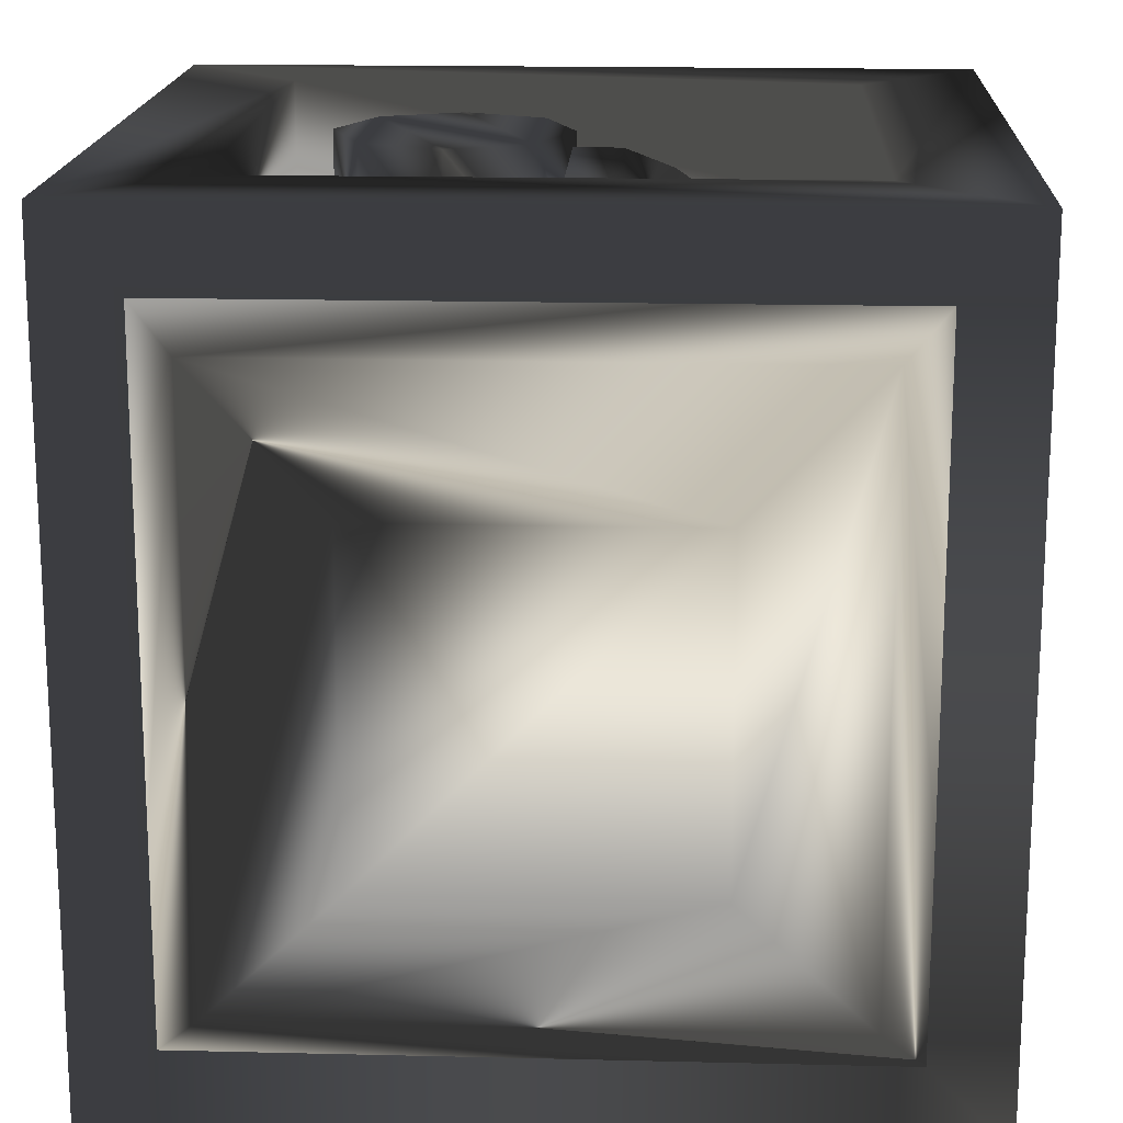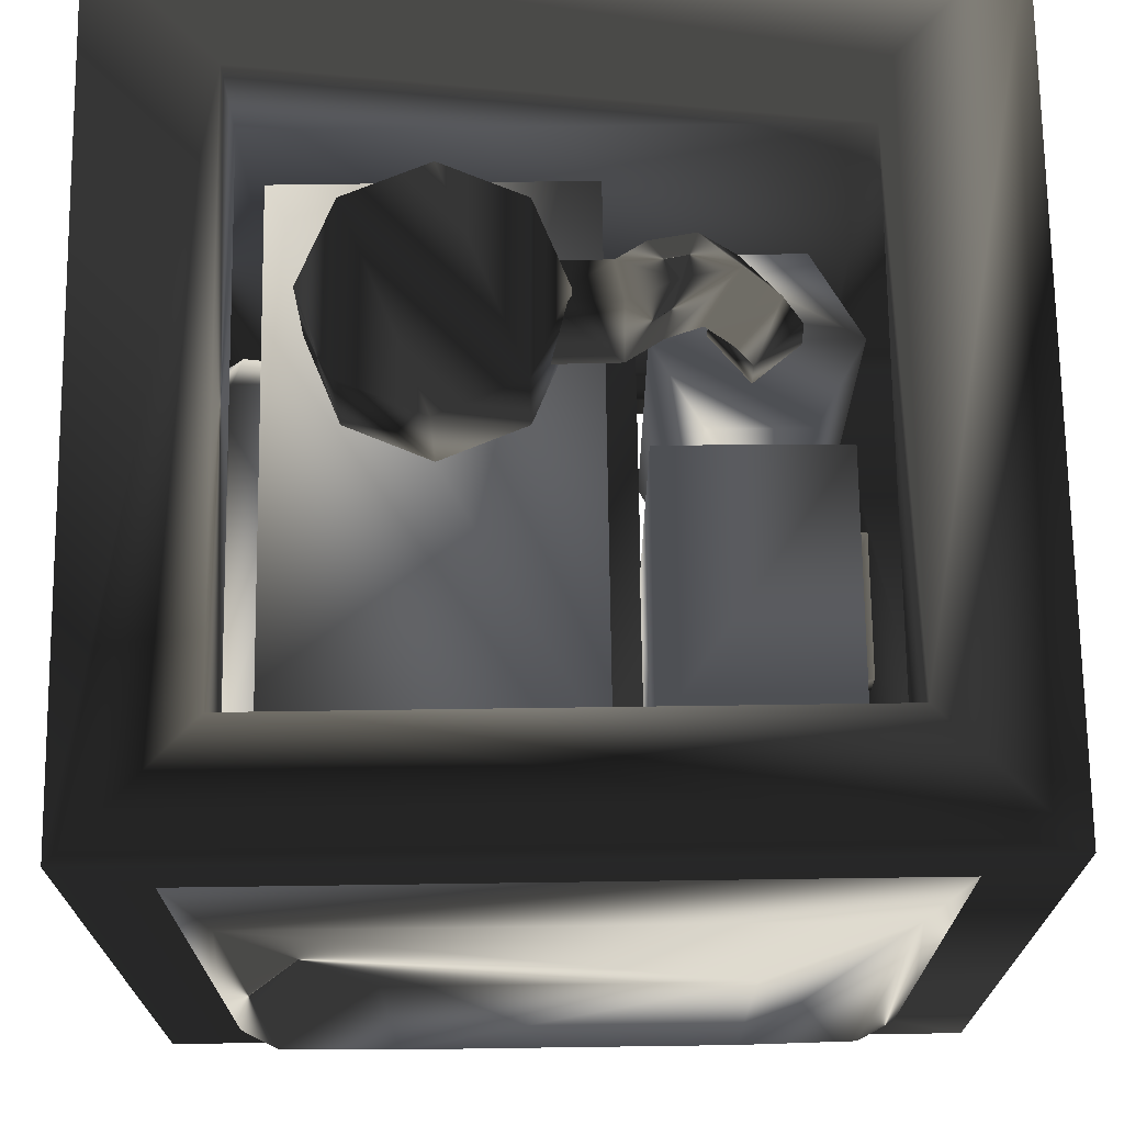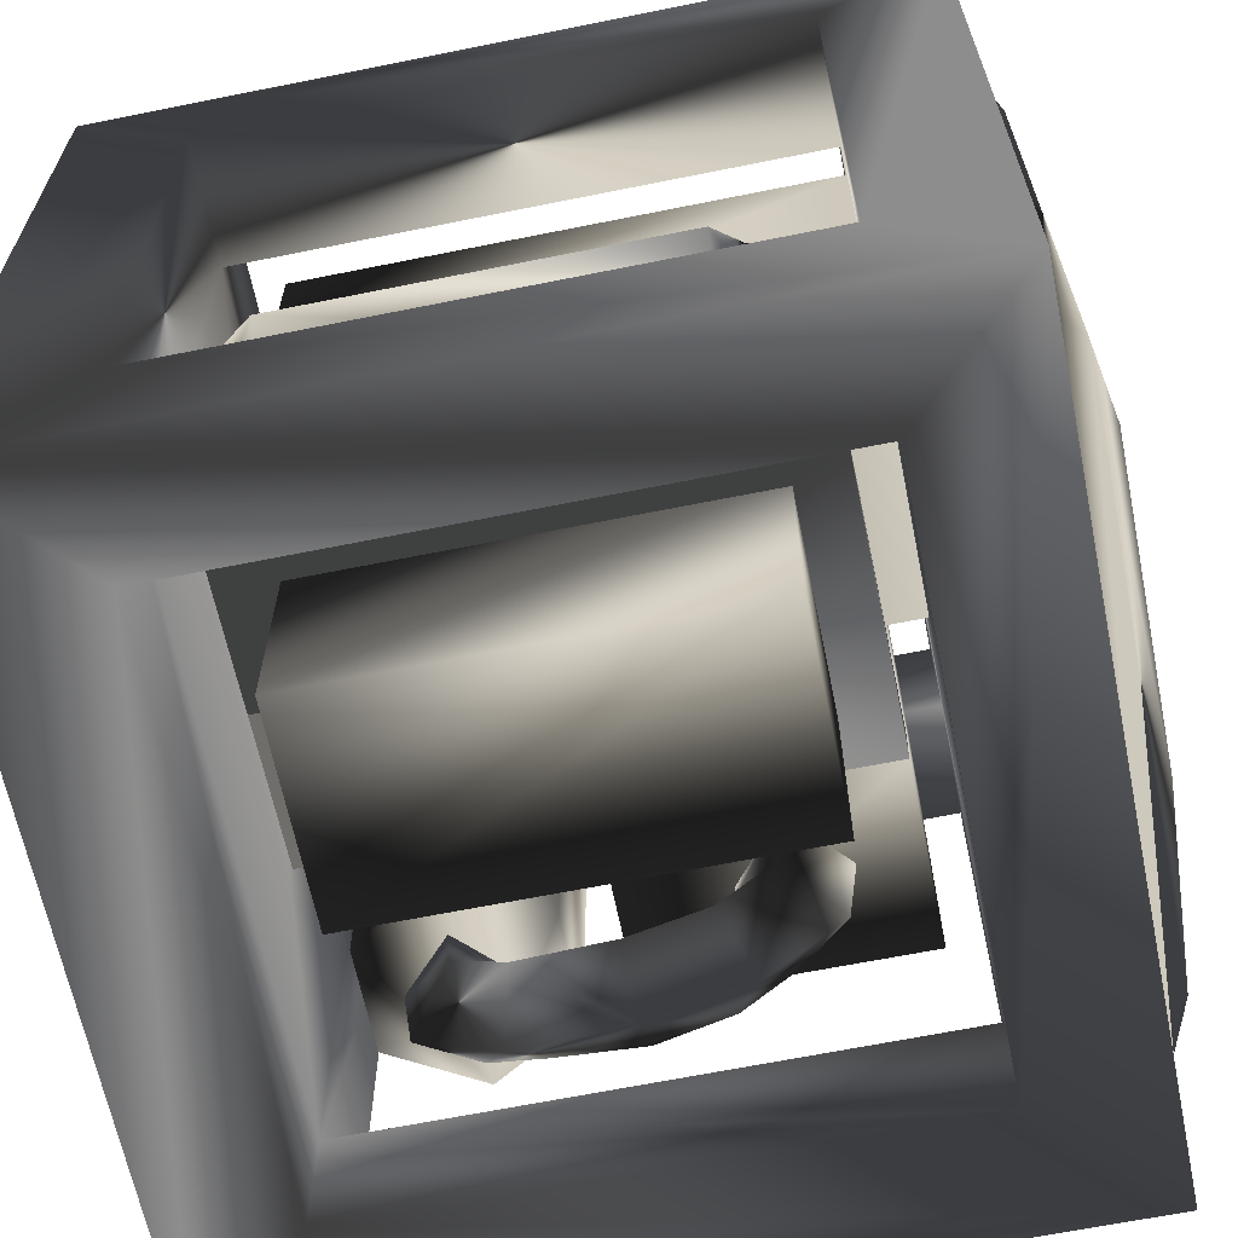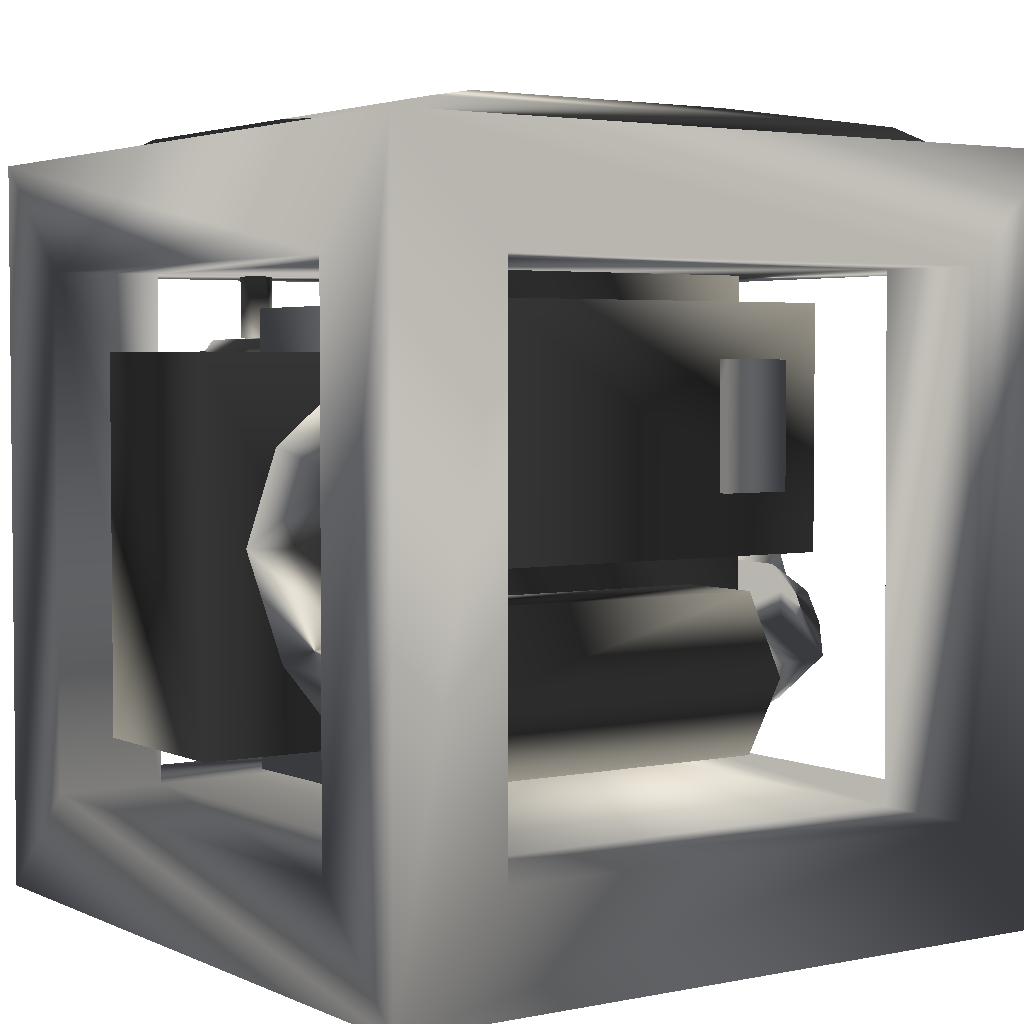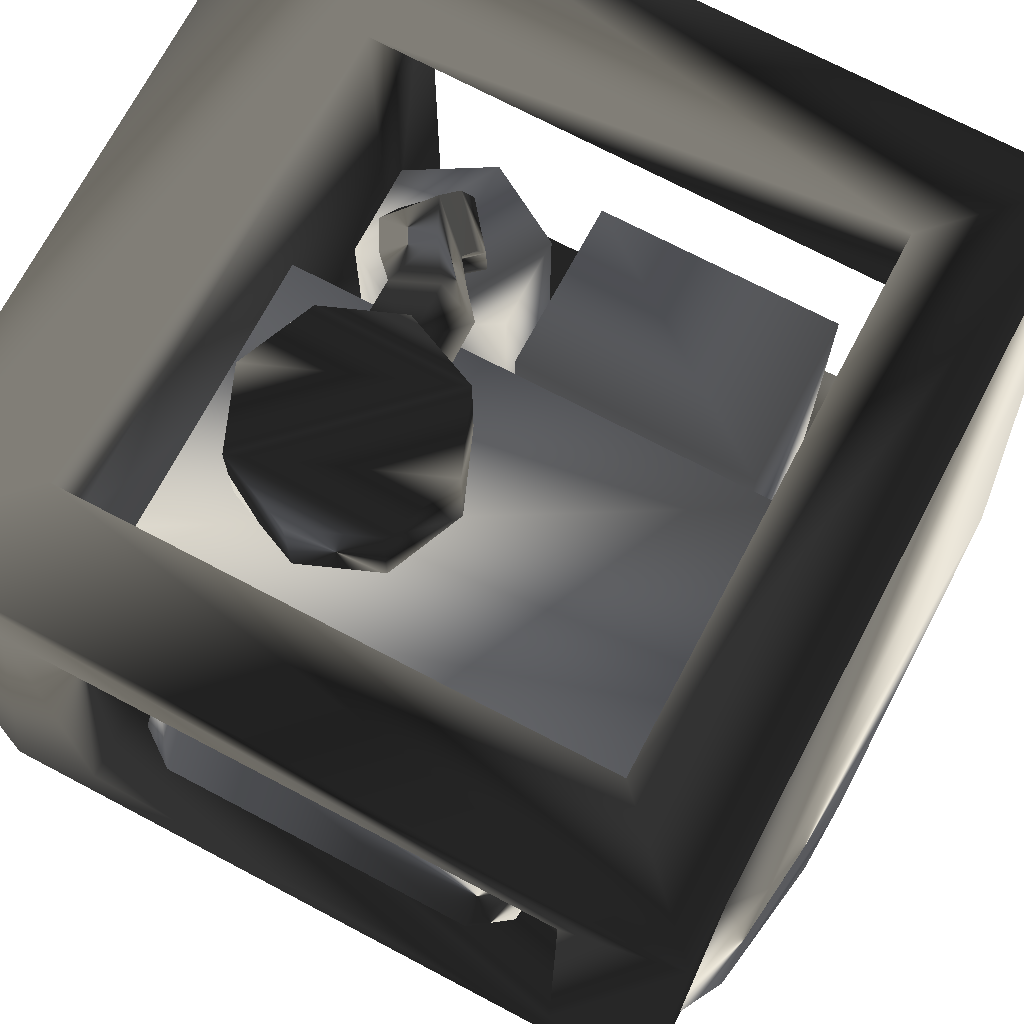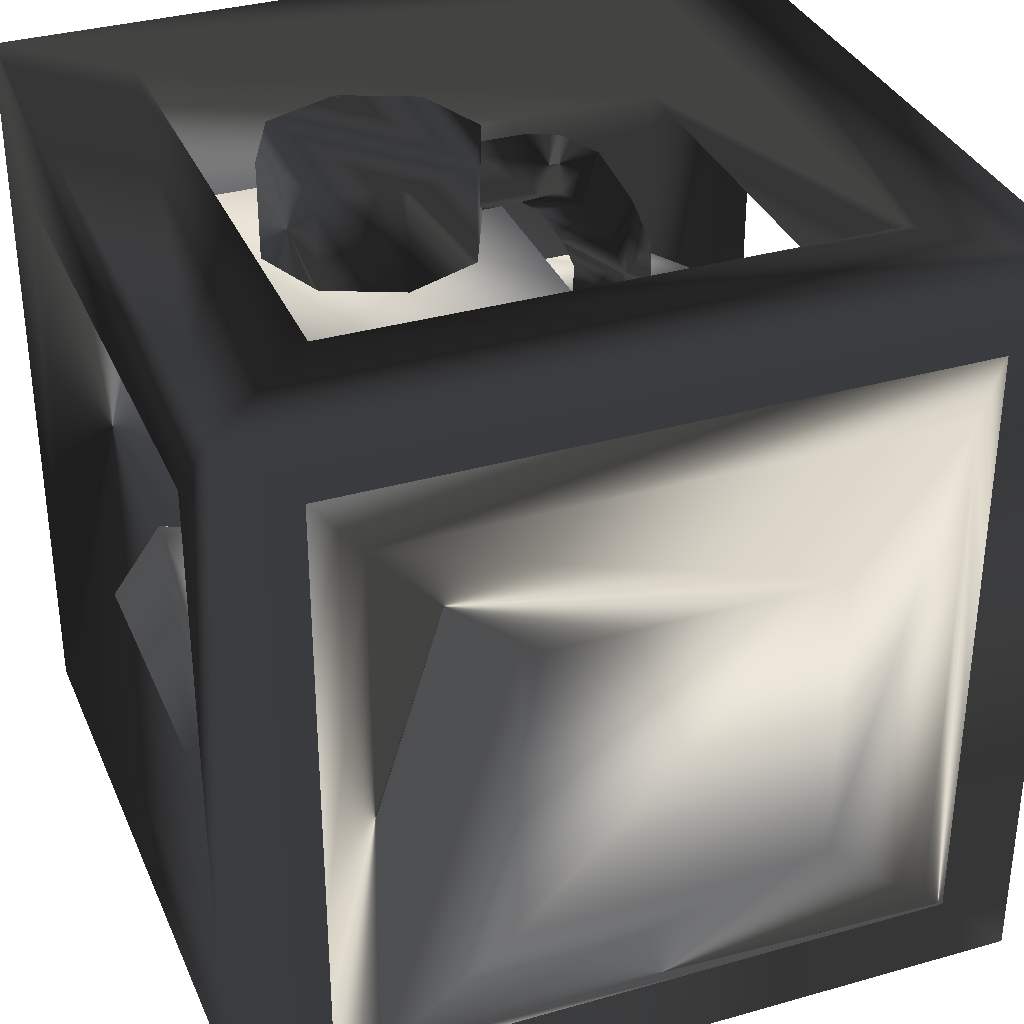
<metadata>
{"format":"obj","ext":"obj","renderer":"f3d","projection":"perspective","resolution":1024,"background":"white","views":[{"elev":17.0,"azim":-177.2,"up":"+Z"},{"elev":71.2,"azim":179.2,"up":"+Z"},{"elev":-64.6,"azim":101.5,"up":"+Z"},{"elev":3.3,"azim":-124.4,"up":"+Y"},{"elev":71.7,"azim":117.8,"up":"+Z"},{"elev":34.2,"azim":158.9,"up":"+Z"}]}
</metadata>
<code>
g obj_logicgate_on
v -0.5 -0.5 0.5
v 0.5 -0.5 0.5
v -0.5 0.5 0.5
v 0.5 0.5 0.5
v -0.5 0.5 -0.5
v 0.5 0.5 -0.5
v -0.5 -0.5 -0.5
v 0.5 -0.5 -0.5
v -0.35 0.35 -0.5
v 0.35 0.35 -0.5
v 0.35 -0.35 -0.5
v -0.35 -0.35 -0.5
v -0.5 -0.35 -0.35
v -0.5 -0.35 0.35
v -0.5 0.35 0.35
v -0.5 0.35 -0.35
v 0.5 -0.35 -0.35
v 0.5 -0.35 0.35
v 0.5 0.35 -0.35
v 0.5 0.35 0.35
v -0.35 -0.35 0.5
v 0.35 -0.35 0.5
v 0.35 0.35 0.5
v -0.35 0.35 0.5
v -0.3487 0.351 -0.35
v 0.3477 0.351 -0.35
v 0.35 -0.35 -0.35
v -0.35 -0.35 -0.35
v -0.35 -0.35 0.35
v -0.3493 0.351 0.3464
v 0.35 -0.35 0.35
v 0.35 0.351 0.35
v -0.35 -0.5 0.35
v 0.35 -0.5 0.35
v -0.35 -0.5 -0.35
v 0.35 -0.5 -0.35
v 0.3174 -0.2847 0.3489
v 0.3174 -0.2847 -0.03477
v 0.3174 0.356 0.3489
v 0.3174 0.356 -0.03477
v -0.04741 0.356 0.3489
v -0.04741 0.356 -0.03477
v -0.04741 -0.2847 0.3489
v -0.04741 -0.2847 -0.03477
v -0.3202 0.3064 0.2498
v -0.3202 0.3064 -0.2401
v -0.3202 -0.01383 0.2498
v -0.3202 -0.01383 -0.2401
v -0.09699 0.3054 -0.2401
v -0.09608 -0.01383 -0.2398
v -0.09578 -0.01556 0.2501
v -0.09412 0.3063 0.2501
v 0.2156 -0.2589 -0.2158
v 0.2156 -0.2589 -0.4852
v 0.2156 0.2434 -0.2158
v 0.2156 0.2434 -0.4852
v -0.03922 0.2434 -0.2158
v -0.03922 0.2434 -0.4852
v -0.03922 -0.2589 -0.2158
v -0.03922 -0.2589 -0.4852
v -0.1613 -0.2756 0.1741
v -0.284 -0.2756 0.1741
v -0.3454 -0.1693 0.1741
v -0.284 -0.06309 0.1741
v -0.1613 -0.06309 0.1741
v -0.09999 -0.1693 0.1741
v -0.1613 -0.2756 -0.3096
v -0.284 -0.2756 -0.3096
v -0.3454 -0.1693 -0.3096
v -0.284 -0.06309 -0.3096
v -0.1613 -0.06309 -0.3096
v -0.09999 -0.1693 -0.3096
v 0.2596 -0.3276 -0.1821
v 0.2596 0.3037 -0.1821
v 0.2596 0.3037 -0.2401
v 0.2596 -0.3276 -0.2401
v -0.09699 -0.325 -0.1818
v -0.09699 0.3063 -0.1818
v -0.0977 -0.325 -0.2398
v -0.09699 0.3054 -0.2401
v 0.3999 -0.2305 -0.2798
v 0.2897 -0.2305 -0.244
v 0.2897 -0.2305 -0.1282
v 0.3999 -0.2305 -0.0924
v 0.4679 -0.2305 -0.1861
v 0.3883 -0.2822 -0.244
v 0.3201 -0.2822 -0.2219
v 0.3201 -0.2822 -0.1502
v 0.3883 -0.2822 -0.1281
v 0.4304 -0.2822 -0.186
v 0.3694 -0.302 -0.186
v 0.3999 0.2109 -0.2798
v 0.2897 0.2109 -0.244
v 0.2897 0.2109 -0.1282
v 0.3999 0.2109 -0.0924
v 0.4679 0.2109 -0.1861
v 0.3883 0.2625 -0.244
v 0.3201 0.2625 -0.2219
v 0.3201 0.2625 -0.1502
v 0.3883 0.2625 -0.1281
v 0.4304 0.2625 -0.186
v 0.3693 0.2643 -0.1606
v 0.3945 0.2643 -0.1847
v 0.3693 0.3608 -0.1606
v 0.3945 0.3608 -0.1847
v 0.3453 0.3608 -0.1858
v 0.3704 0.3608 -0.2098
v 0.3453 0.2643 -0.1858
v 0.3704 0.2643 -0.2098
v -0.2253 0.2335 0.09463
v -0.2256 0.2335 0.1899
v -0.159 0.2335 0.09506
v -0.1593 0.2335 0.1904
v -0.159 0.06696 0.09506
v -0.1593 0.06696 0.1904
v -0.2253 0.06696 0.09463
v -0.2256 0.06696 0.1899
v -0.2208 0.1135 -0.1723
v -0.1431 0.1767 -0.1807
v -0.2704 0.1769 -0.1791
v -0.21 0.2401 -0.176
v -0.255 0.1627 -0.3372
v -0.1935 0.2215 -0.3602
v -0.1894 0.1045 -0.3141
v -0.1292 0.1632 -0.3371
v -0.2467 0.0138 -0.4436
v -0.1838 0.01252 -0.5038
v -0.1838 0.009035 -0.3851
v -0.1223 0.007756 -0.4453
v -0.2233 -0.2281 0.225
v -0.1665 -0.1762 0.2147
v -0.2706 -0.164 0.2315
v -0.2139 -0.1178 0.2238
v -0.1155 -0.1725 0.3073
v -0.1533 -0.1171 0.3374
v -0.1949 -0.168 0.3776
v -0.1503 -0.2267 0.3392
v -0.05027 -0.1146 0.3558
v -0.0665 -0.052 0.396
v -0.06648 -0.09352 0.4606
v -0.0572 -0.1592 0.4191
v 0.02074 -0.1168 0.354
v 0.02082 -0.05068 0.3974
v 0.0175 -0.0921 0.462
v 0.01013 -0.1603 0.4172
v -0.246 0.09953 -0.4142
v -0.1835 0.1312 -0.4629
v -0.1216 0.099 -0.4159
v -0.1825 0.06735 -0.3672
v -0.1911 -0.1176 0.2777
v -0.1492 -0.1744 0.2555
v -0.1975 -0.2276 0.2767
v -0.2428 -0.1662 0.3016
v -0.1082 -0.08572 0.3765
v -0.07538 -0.143 0.3435
v -0.09327 -0.1923 0.3936
v -0.1261 -0.1318 0.4314
v -0.2859 -0.1616 -0.3617
v -0.2599 -0.0883 -0.4139
v -0.2298 -0.1126 -0.3273
v -0.2011 -0.07118 -0.3635
v -0.2256 -0.2232 -0.3963
v -0.2083 -0.1237 -0.4694
v -0.1634 -0.1732 -0.3585
v -0.143 -0.1071 -0.417
v -0.284 -0.1691 -0.3083
v -0.2271 -0.1124 -0.3085
v -0.1631 -0.1758 -0.3099
v -0.2248 -0.2346 -0.3097
v -0.2724 -0.1636 0.1746
v -0.2149 -0.1171 0.1744
v -0.1658 -0.176 0.1739
v -0.2239 -0.2278 0.1741
v 0.2295 -0.2061 0.478
v 0.1285 -0.2462 0.478
v 0.02864 -0.2031 0.478
v -0.01148 -0.1021 0.478
v 0.0316 -0.002285 0.478
v 0.1326 0.03784 0.478
v 0.2324 -0.005239 0.478
v 0.2726 -0.1063 0.478
v 0.2295 -0.2061 0.3419
v 0.1285 -0.2462 0.3419
v 0.02864 -0.2031 0.3419
v -0.01148 -0.1021 0.3419
v 0.0316 -0.002285 0.3419
v 0.1326 0.03784 0.3419
v 0.2324 -0.005239 0.3419
v 0.2726 -0.1063 0.3419
v -0.3339 0.234 0.09437
v -0.3342 0.234 0.1902
v -0.2672 0.234 0.09481
v -0.2676 0.234 0.1906
v -0.2672 0.0665 0.09481
v -0.2676 0.0665 0.1906
v -0.3339 0.0665 0.09437
v -0.3342 0.0665 0.1902
v -0.4315 0.4821 0.432
v 0.4321 0.4821 0.432
v -0.4315 0.4821 -0.4316
v 0.4321 0.4821 -0.4316
v -0.3525 0.5329 0.3529
v -0.196 0.5618 0.1965
v 0.1966 0.5618 0.1965
v 0.353 0.5329 0.3529
v 0.1966 0.5618 -0.1962
v 0.353 0.5329 -0.3526
v -0.196 0.5618 -0.1962
v -0.3525 0.5329 -0.3526
f 5 6 9
f 9 6 10
f 8 10 6
f 10 8 11
f 8 7 11
f 11 7 12
f 7 5 12
f 12 5 9
f 1 3 14
f 14 3 15
f 3 5 15
f 15 5 16
f 5 7 16
f 16 7 13
f 4 5 3
f 5 4 6
f 2 8 18
f 18 8 17
f 8 6 17
f 17 6 19
f 4 19 6
f 19 4 20
f 4 2 20
f 20 2 18
f 1 2 21
f 21 2 22
f 4 22 2
f 22 4 23
f 4 3 23
f 23 3 24
f 3 1 24
f 24 1 21
f 33 35 34
f 34 35 36
f 27 26 10
f 27 10 11
f 11 12 27
f 28 27 12
f 12 9 28
f 25 28 9
f 29 28 14
f 14 28 13
f 14 15 29
f 29 15 30
f 28 25 16
f 16 13 28
f 22 29 21
f 29 22 31
f 23 31 22
f 31 23 32
f 24 21 29
f 24 29 30
f 17 31 18
f 31 17 27
f 26 27 19
f 19 27 17
f 15 16 30
f 30 16 25
f 31 20 18
f 20 31 32
f 7 1 14
f 7 14 13
f 19 20 32
f 32 26 19
f 26 25 9
f 26 9 10
f 30 32 24
f 23 24 32
f 30 26 32
f 26 30 25
f 29 31 28
f 31 27 28
f 2 1 33
f 2 33 34
f 1 7 35
f 1 35 33
f 7 8 36
f 7 36 35
f 8 2 34
f 8 34 36
f 37 38 39
f 39 38 40
f 41 42 43
f 43 42 44
f 44 37 43
f 37 44 38
f 44 40 38
f 40 44 42
f 37 39 41
f 41 43 37
f 52 45 47
f 52 47 51
f 47 45 46
f 47 46 48
f 50 51 47
f 47 48 50
f 52 51 50
f 52 50 49
f 48 49 50
f 49 48 46
f 52 49 45
f 45 49 46
f 55 53 54
f 55 54 56
f 55 56 57
f 57 56 58
f 59 57 58
f 59 58 60
f 59 60 53
f 53 60 54
f 60 56 54
f 56 60 58
f 62 67 61
f 67 62 68
f 63 68 62
f 68 63 69
f 64 69 63
f 69 64 70
f 65 70 64
f 70 65 71
f 66 71 65
f 71 66 72
f 61 72 66
f 72 61 67
f 72 69 71
f 71 69 70
f 63 66 64
f 64 66 65
f 69 67 68
f 67 69 72
f 61 63 62
f 66 63 61
f 74 80 78
f 80 74 75
f 74 73 76
f 74 76 75
f 74 77 73
f 77 74 78
f 77 76 73
f 76 77 79
f 80 77 78
f 77 80 79
f 75 76 79
f 79 80 75
f 81 87 82
f 87 81 86
f 88 83 87
f 83 82 87
f 83 88 84
f 84 88 89
f 89 85 84
f 85 89 90
f 90 86 85
f 81 85 86
f 86 91 87
f 88 91 89
f 89 91 90
f 90 91 86
f 92 98 97
f 98 92 93
f 94 98 93
f 94 99 98
f 99 94 95
f 99 95 100
f 100 96 101
f 96 100 95
f 101 96 97
f 96 92 97
f 100 98 99
f 98 100 97
f 82 93 81
f 81 93 92
f 94 82 83
f 82 94 93
f 94 83 95
f 95 83 84
f 85 96 84
f 95 84 96
f 81 92 85
f 96 85 92
f 88 87 91
f 101 97 100
f 103 105 104
f 104 102 103
f 107 109 108
f 108 106 107
f 105 103 109
f 105 109 107
f 102 104 106
f 102 106 108
f 111 113 112
f 111 112 110
f 117 114 115
f 114 117 116
f 117 111 110
f 117 110 116
f 111 117 113
f 113 117 115
f 116 110 114
f 114 110 112
f 121 123 122
f 121 122 120
f 118 124 119
f 119 124 125
f 121 125 123
f 125 121 119
f 120 124 118
f 120 122 124
f 146 127 126
f 147 127 146
f 149 129 148
f 129 149 128
f 146 126 149
f 149 126 128
f 127 148 129
f 148 127 147
f 151 133 150
f 133 151 131
f 150 133 153
f 133 132 153
f 152 132 130
f 132 152 153
f 131 151 152
f 152 130 131
f 154 155 135
f 155 134 135
f 136 154 135
f 154 136 157
f 137 157 136
f 157 137 156
f 155 137 134
f 137 155 156
f 142 138 143
f 138 139 143
f 144 139 140
f 139 144 143
f 144 141 145
f 141 144 140
f 141 138 145
f 145 138 142
f 146 122 147
f 123 147 122
f 147 125 148
f 125 147 123
f 125 149 148
f 149 125 124
f 149 122 146
f 122 149 124
f 150 134 151
f 134 150 135
f 137 151 134
f 151 137 152
f 137 153 152
f 153 137 136
f 153 135 150
f 135 153 136
f 139 138 154
f 138 155 154
f 155 141 156
f 141 155 138
f 156 141 157
f 157 141 140
f 157 139 154
f 139 157 140
f 163 158 159
f 163 162 158
f 158 161 159
f 161 158 160
f 165 160 164
f 160 165 161
f 165 162 163
f 162 165 164
f 158 166 160
f 166 167 160
f 168 169 164
f 169 162 164
f 164 160 168
f 167 168 160
f 169 158 162
f 169 166 158
f 129 161 165
f 161 129 128
f 126 161 128
f 161 126 159
f 163 127 165
f 165 127 129
f 127 159 126
f 159 127 163
f 133 170 132
f 170 133 171
f 133 131 171
f 131 172 171
f 131 173 172
f 173 131 130
f 130 132 170
f 130 170 173
f 175 182 174
f 182 175 183
f 176 183 175
f 183 176 184
f 177 184 176
f 184 177 185
f 178 185 177
f 185 178 186
f 179 186 178
f 186 179 187
f 180 187 179
f 187 180 188
f 181 188 180
f 188 181 189
f 174 189 181
f 189 174 182
f 174 180 179
f 180 174 181
f 178 174 179
f 174 178 175
f 175 178 176
f 176 178 177
f 191 193 192
f 191 192 190
f 197 194 195
f 194 197 196
f 197 191 190
f 197 190 196
f 191 197 193
f 193 197 195
f 196 190 194
f 194 190 192
f 208 202 203
f 209 202 208
f 202 205 203
f 203 205 204
f 205 207 204
f 204 207 206
f 207 208 206
f 208 207 209
f 204 206 203
f 203 206 208
f 198 199 205
f 198 205 202
f 201 205 199
f 205 201 207
f 200 207 201
f 207 200 209
f 200 202 209
f 202 200 198

</code>
